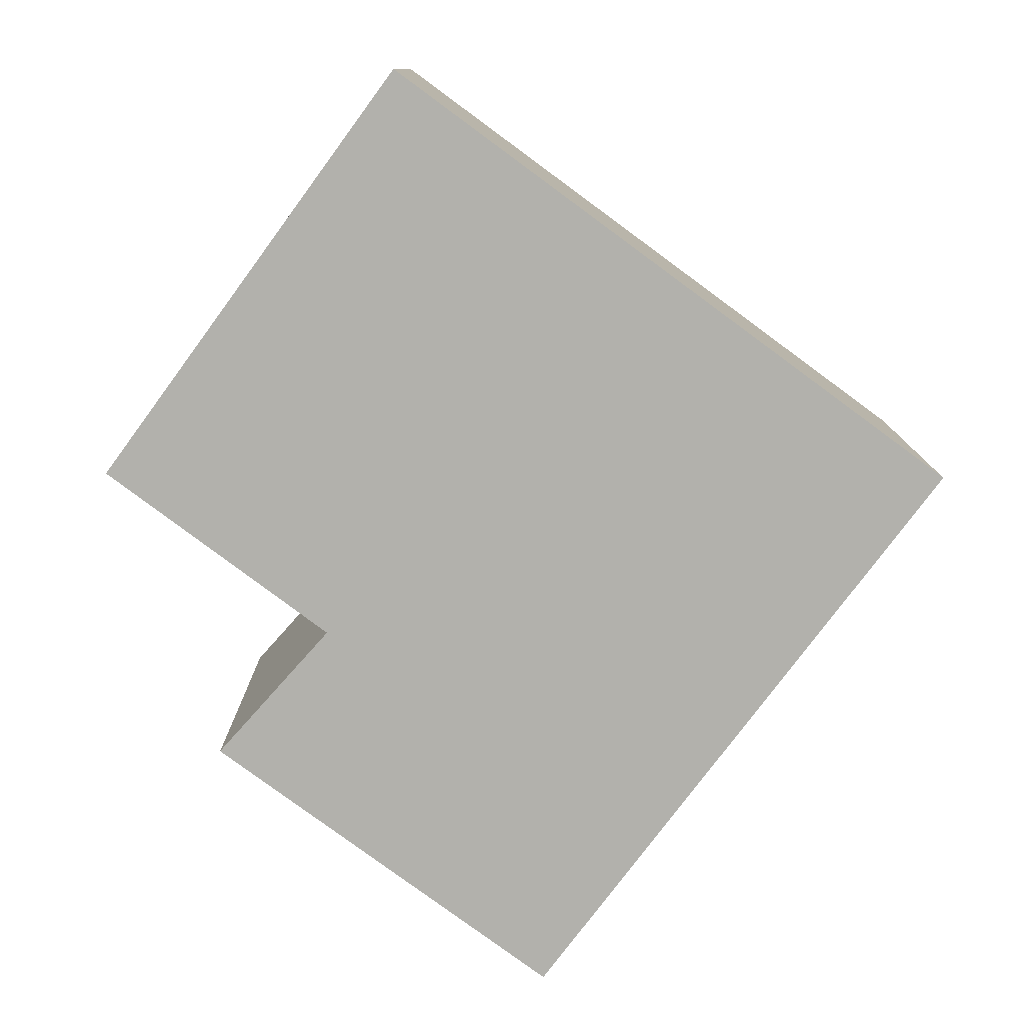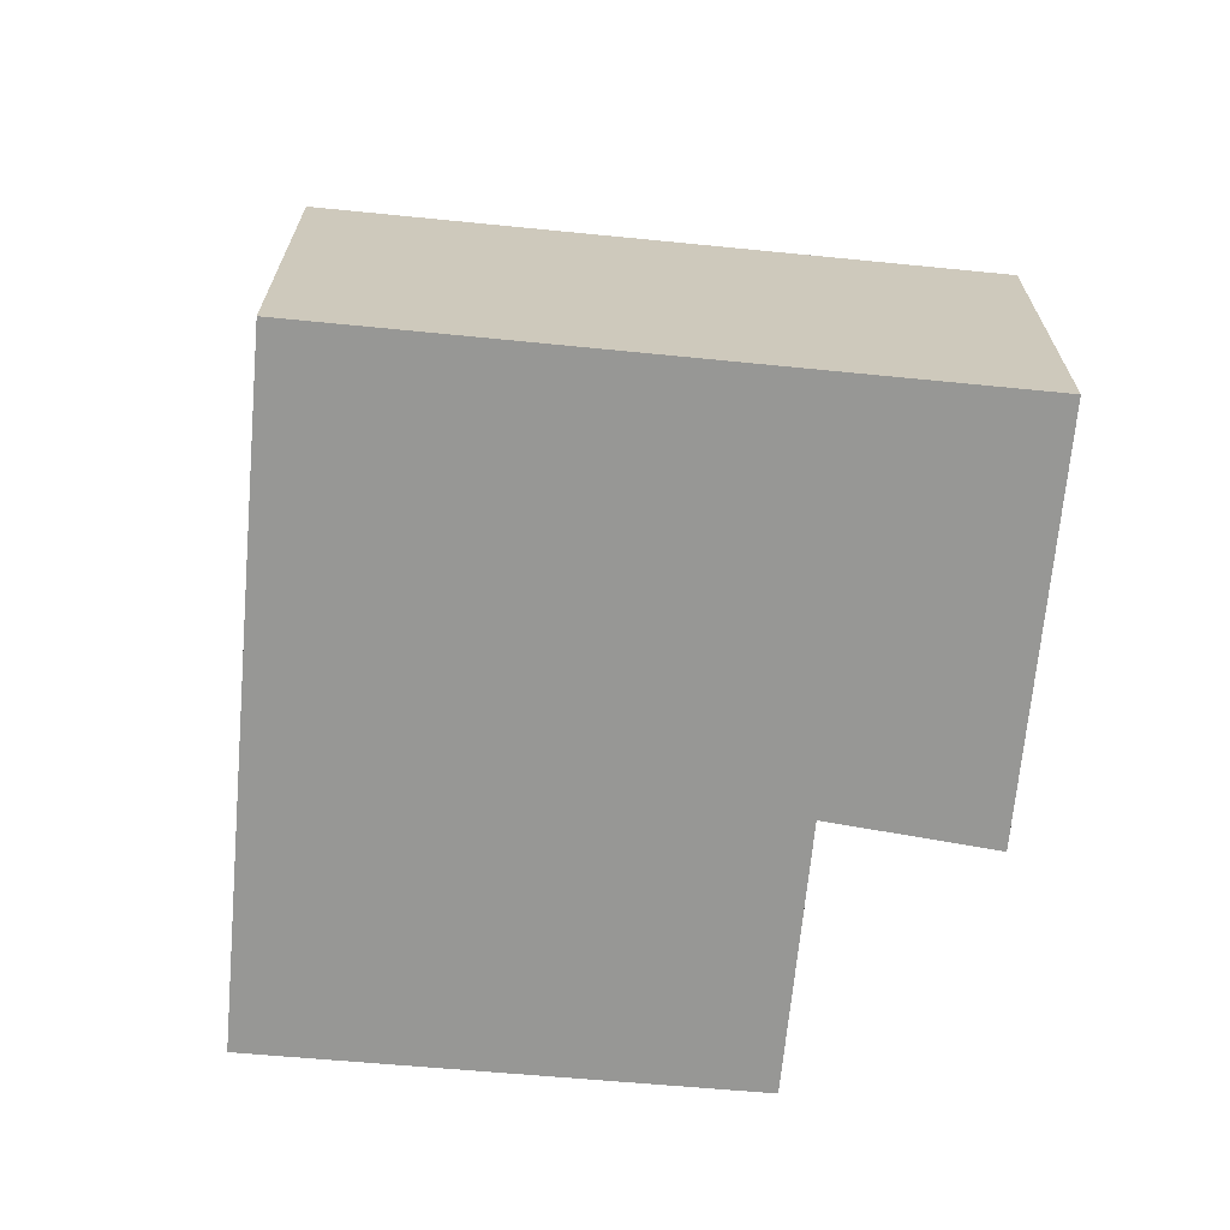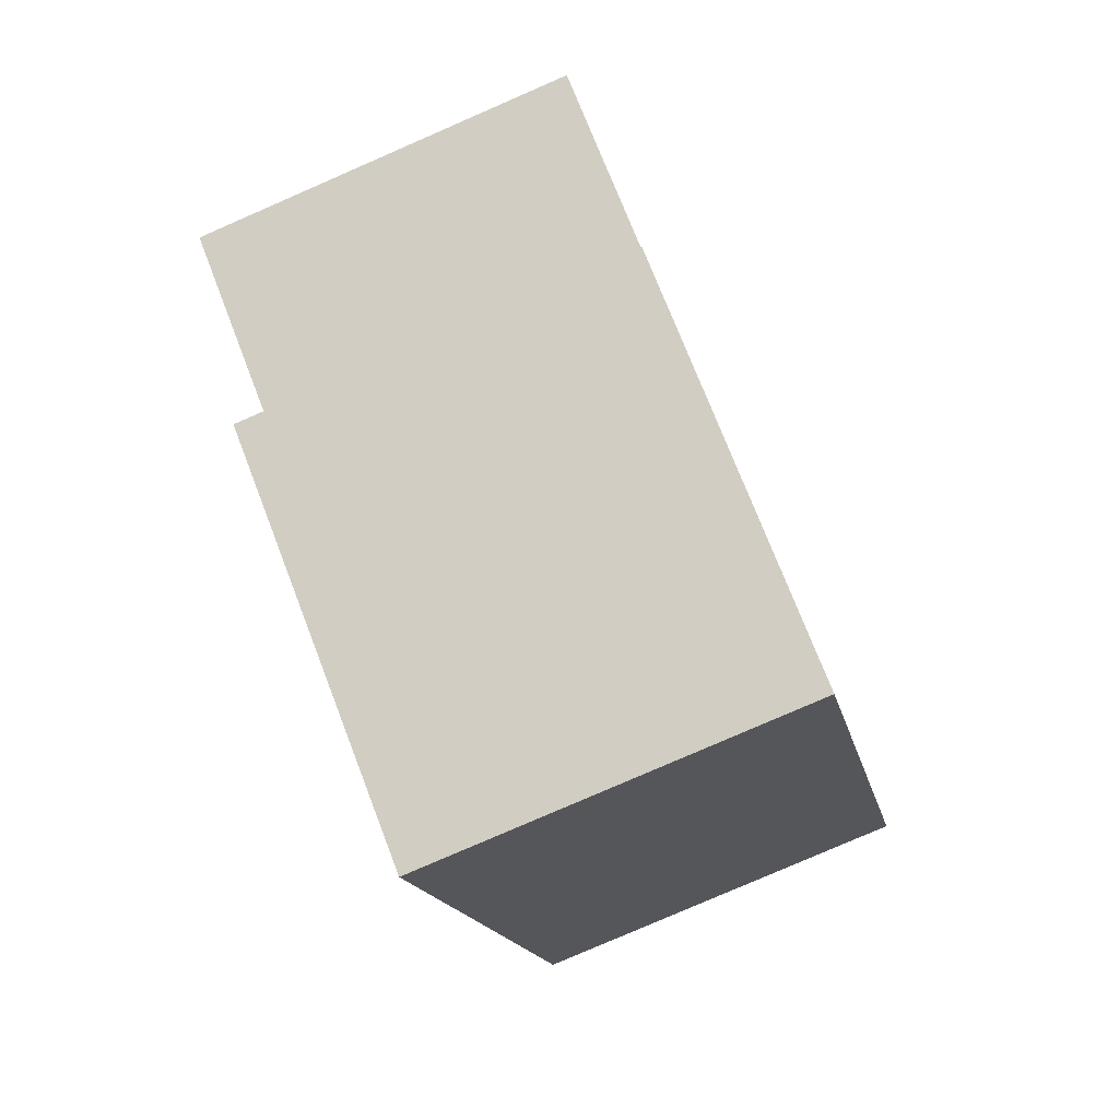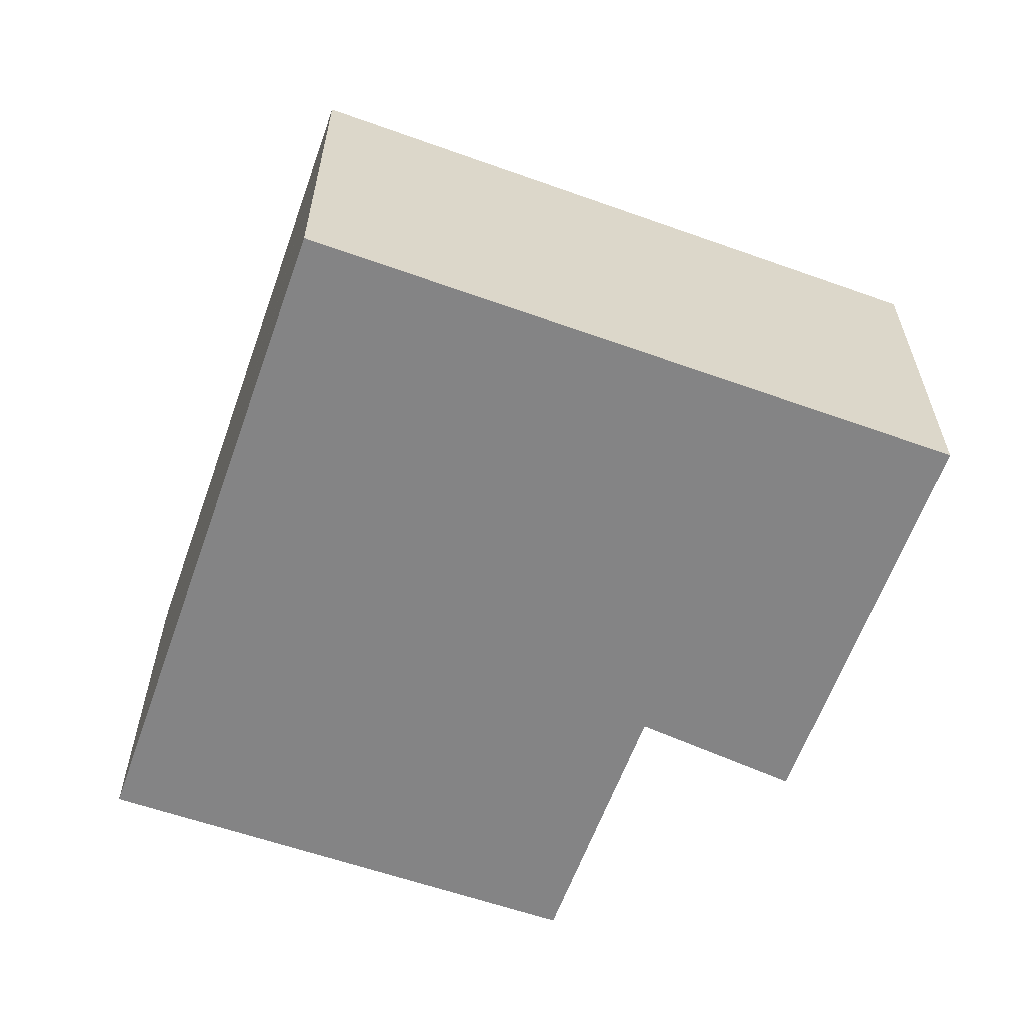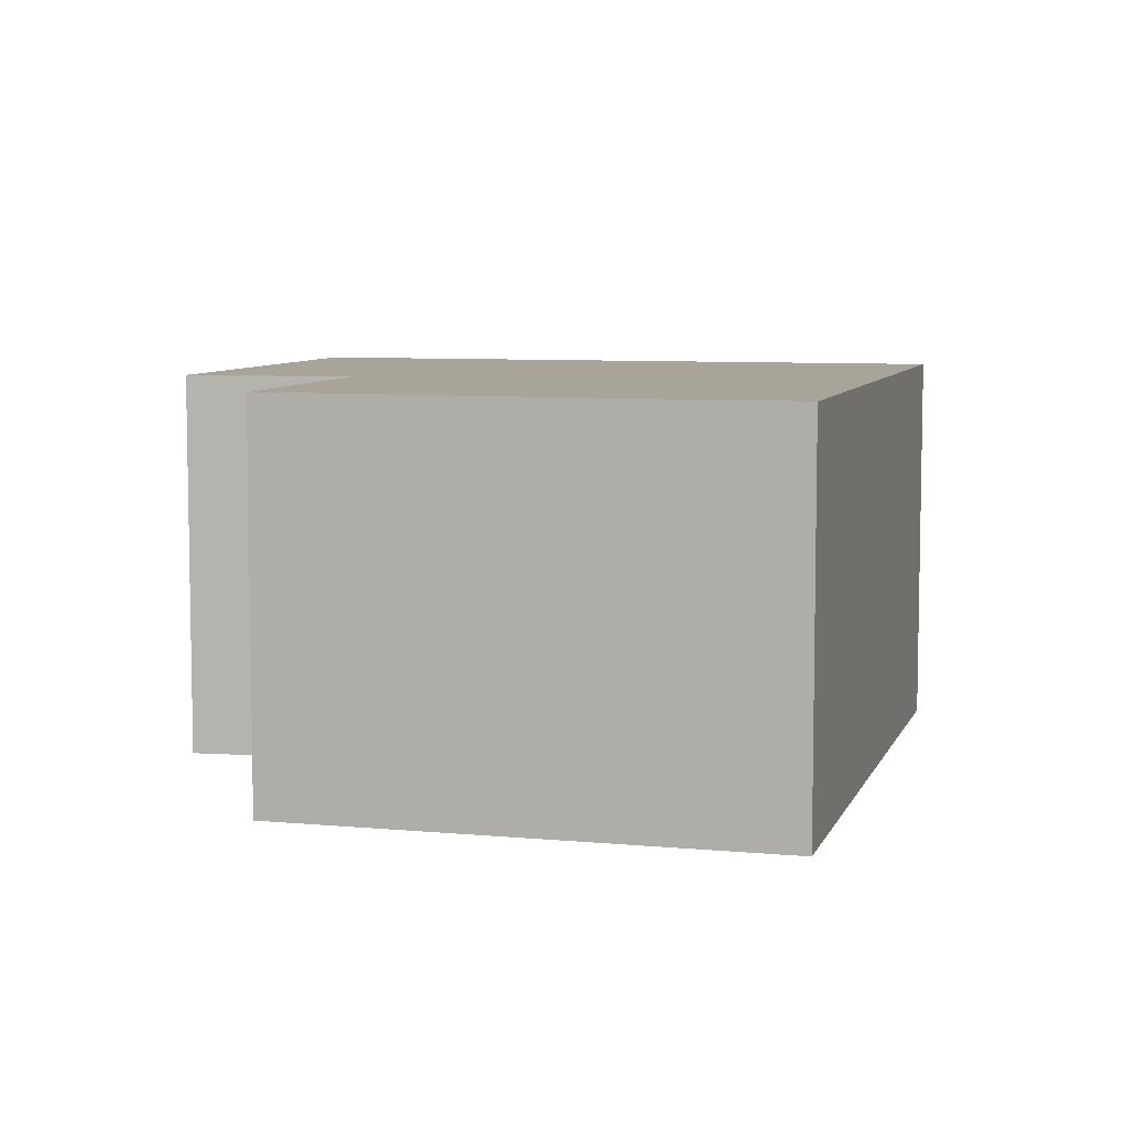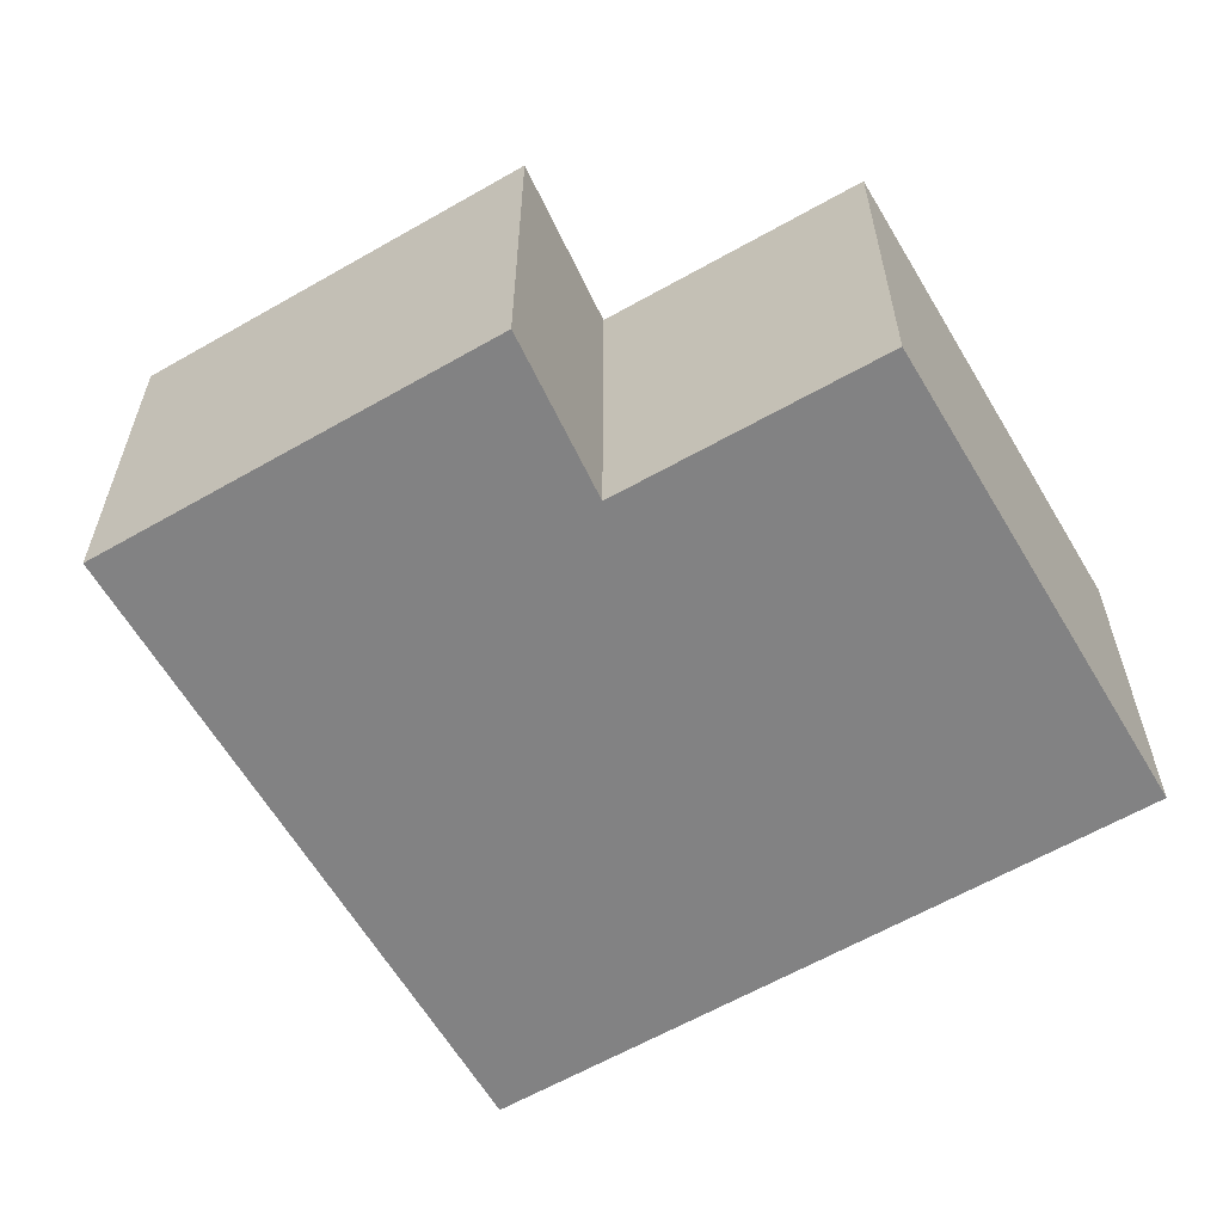
<metadata>
{"format":"obj","ext":"obj","renderer":"f3d","projection":"perspective","resolution":1024,"background":"white","views":[{"elev":-78.9,"azim":-9.8,"up":"+Y"},{"elev":-68.1,"azim":111.5,"up":"+Y"},{"elev":-79.8,"azim":-66.5,"up":"+Z"},{"elev":-61.5,"azim":97.1,"up":"+Y"},{"elev":7.2,"azim":-48.2,"up":"+Y"},{"elev":-60.8,"azim":-122.9,"up":"+Y"}]}
</metadata>
<code>
v  0.814 3.679 1.634
v  2.393 3.679 -1.226
v  0 3.679 2.253e-16
v  2.162 3.679 4.34
v  3.41 3.679 -3.576
v  5.153 3.679 -4.453
v  7.435 3.679 0.001
v  6.316 3.679 2.267
v  6.359 3.679 2.245
v  8.132 3.679 1.36
v  8.063 3.679 1.225
v  1.522 3.679 -2.625
v  1.522 1.607e-16 -2.625
v  2.393 7.507e-17 -1.226
v  0 0 0
v  2.162 -2.657e-16 4.34
v  0.814 -1.001e-16 1.634
v  3.41 2.19e-16 -3.576
v  5.153 2.727e-16 -4.453
v  6.316 -1.388e-16 2.267
v  6.359 -1.375e-16 2.245
v  8.132 -8.328e-17 1.36
v  8.063 -7.501e-17 1.225
v  7.435 -6.123e-20 0.001
g defaultobject
f 1 2 3
f 2 1 4
f 2 4 5
f 5 4 6
f 6 4 7
f 7 4 8
f 7 8 9
f 7 9 10
f 7 10 11
f 5 12 2
f 13 2 12
f 2 13 14
f 15 1 3
f 1 15 4
f 4 15 16
f 16 15 17
f 14 3 2
f 3 14 15
f 5 13 12
f 13 5 6
f 13 6 18
f 18 6 19
f 16 8 4
f 8 16 20
f 8 20 9
f 9 20 10
f 10 20 21
f 10 21 22
f 22 11 10
f 11 22 7
f 7 22 6
f 6 22 23
f 6 23 19
f 19 23 24
f 21 23 22
f 23 21 24
f 24 21 19
f 19 21 20
f 19 20 16
f 19 16 17
f 19 17 14
f 19 14 18
f 14 17 15
f 13 18 14

</code>
